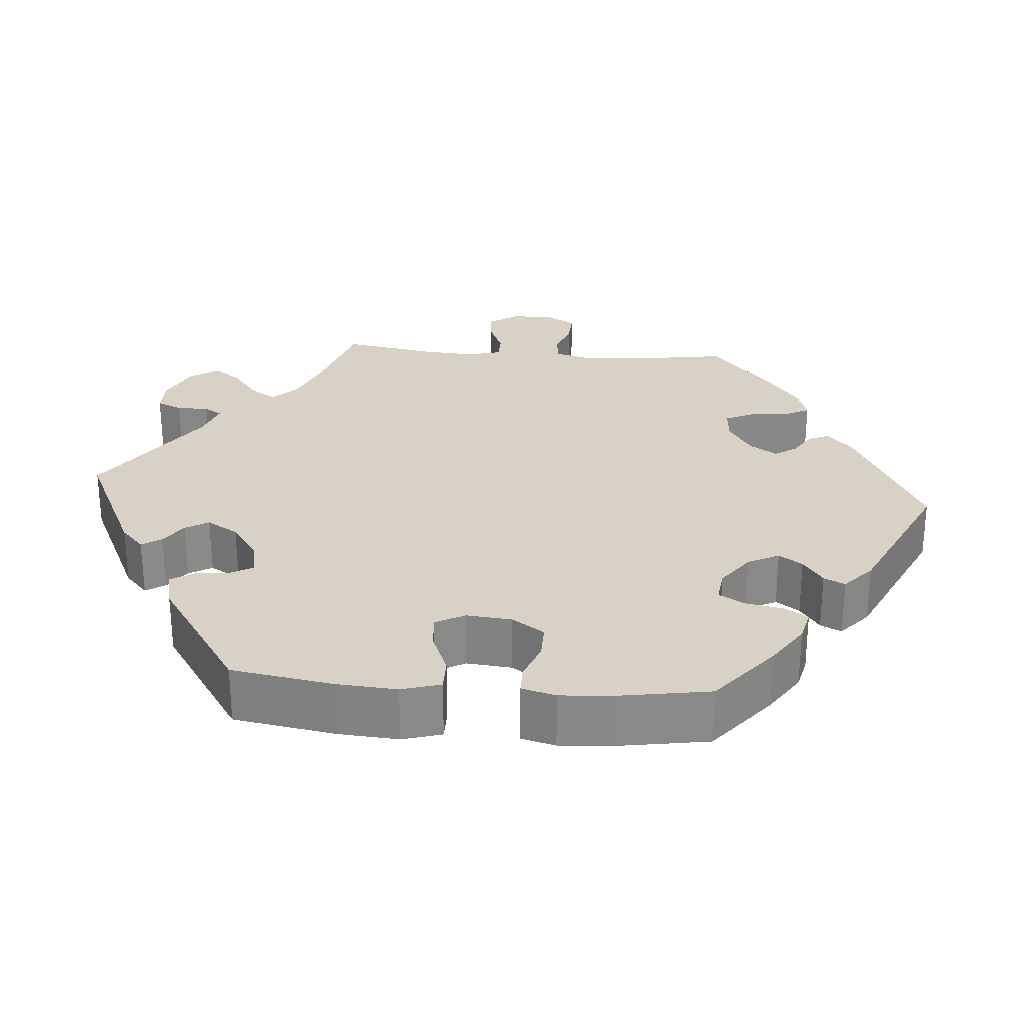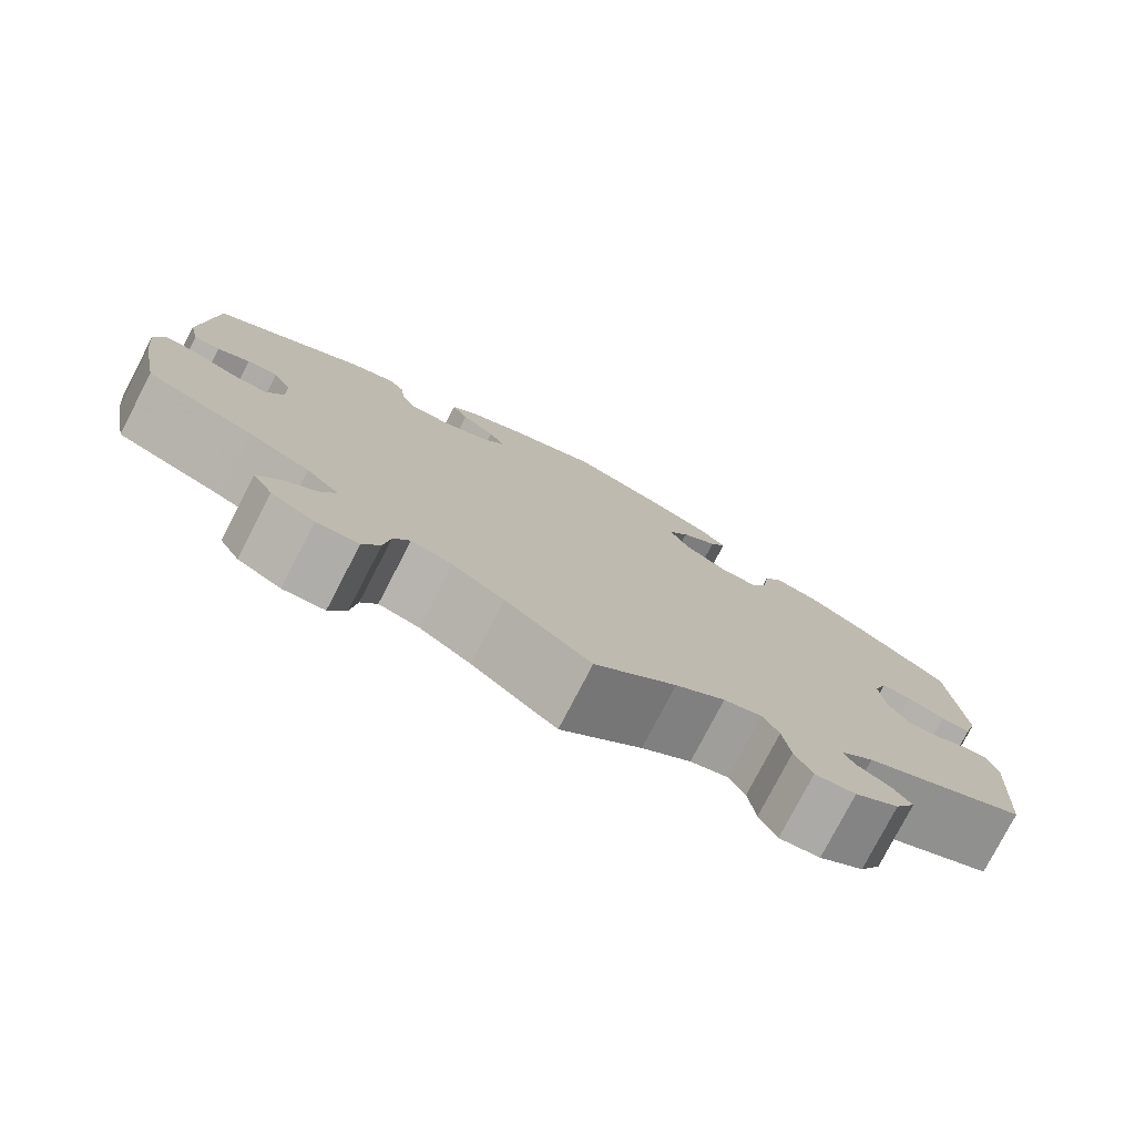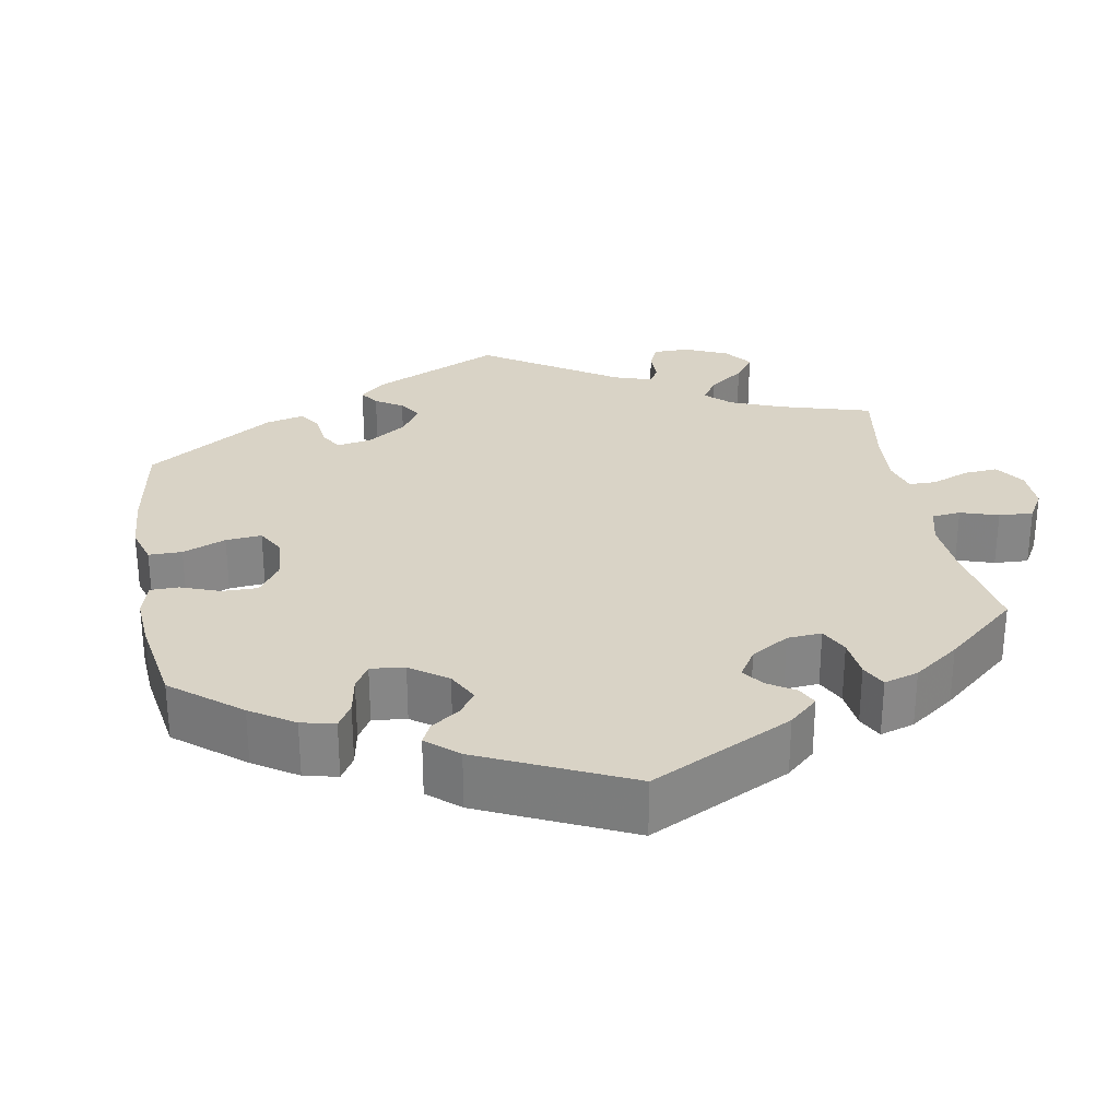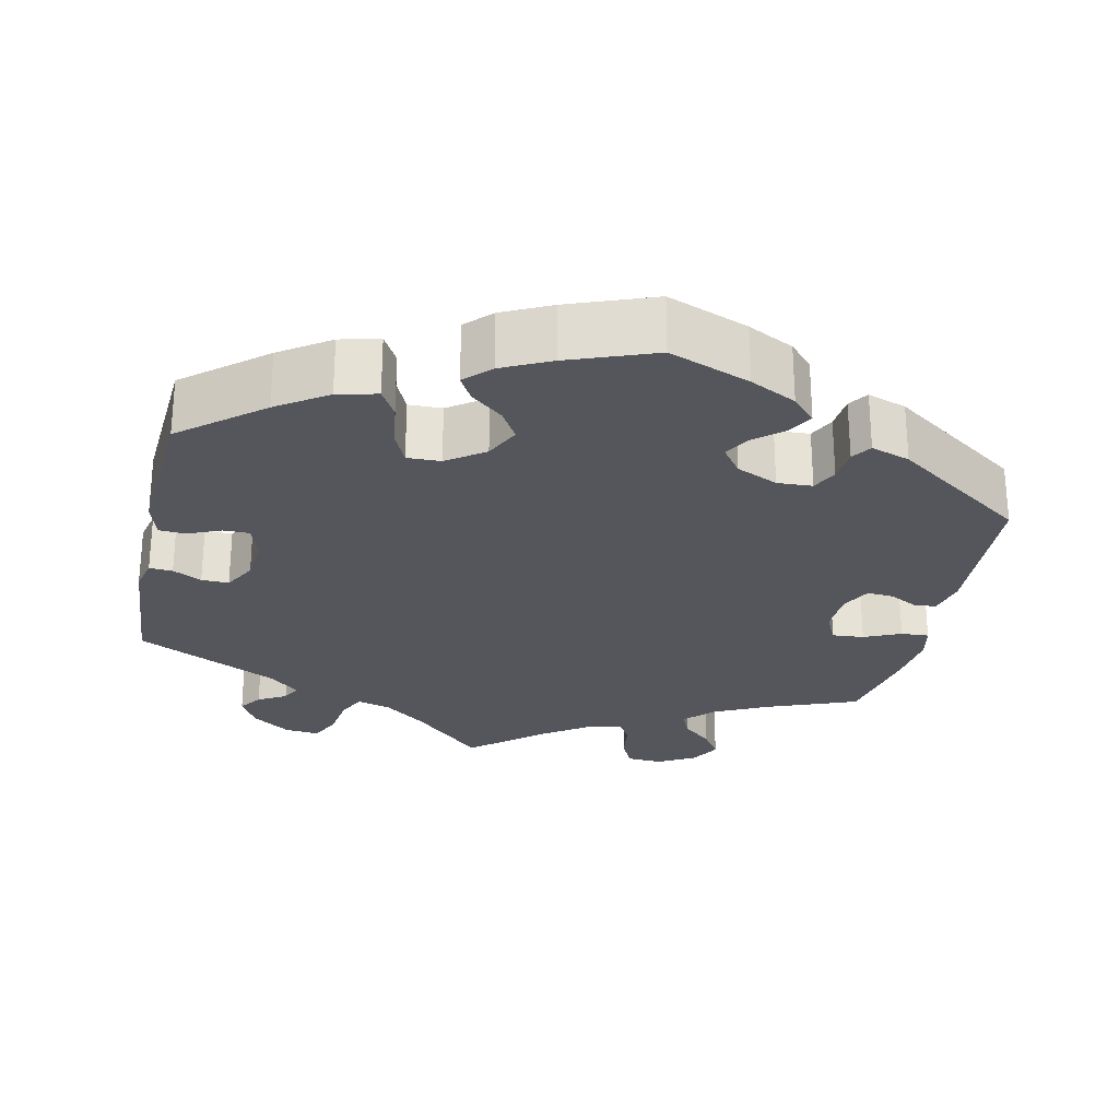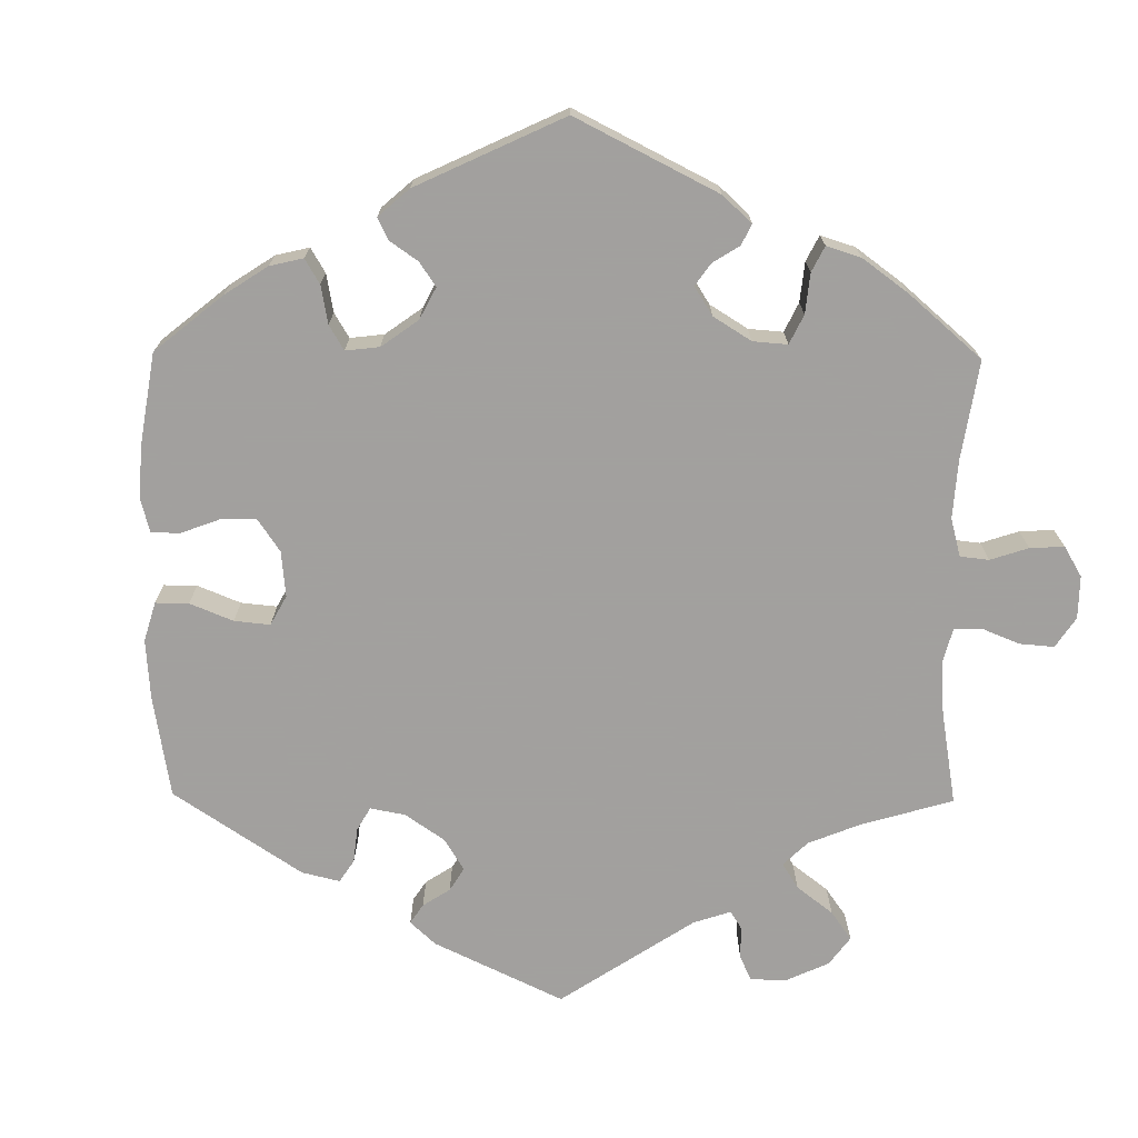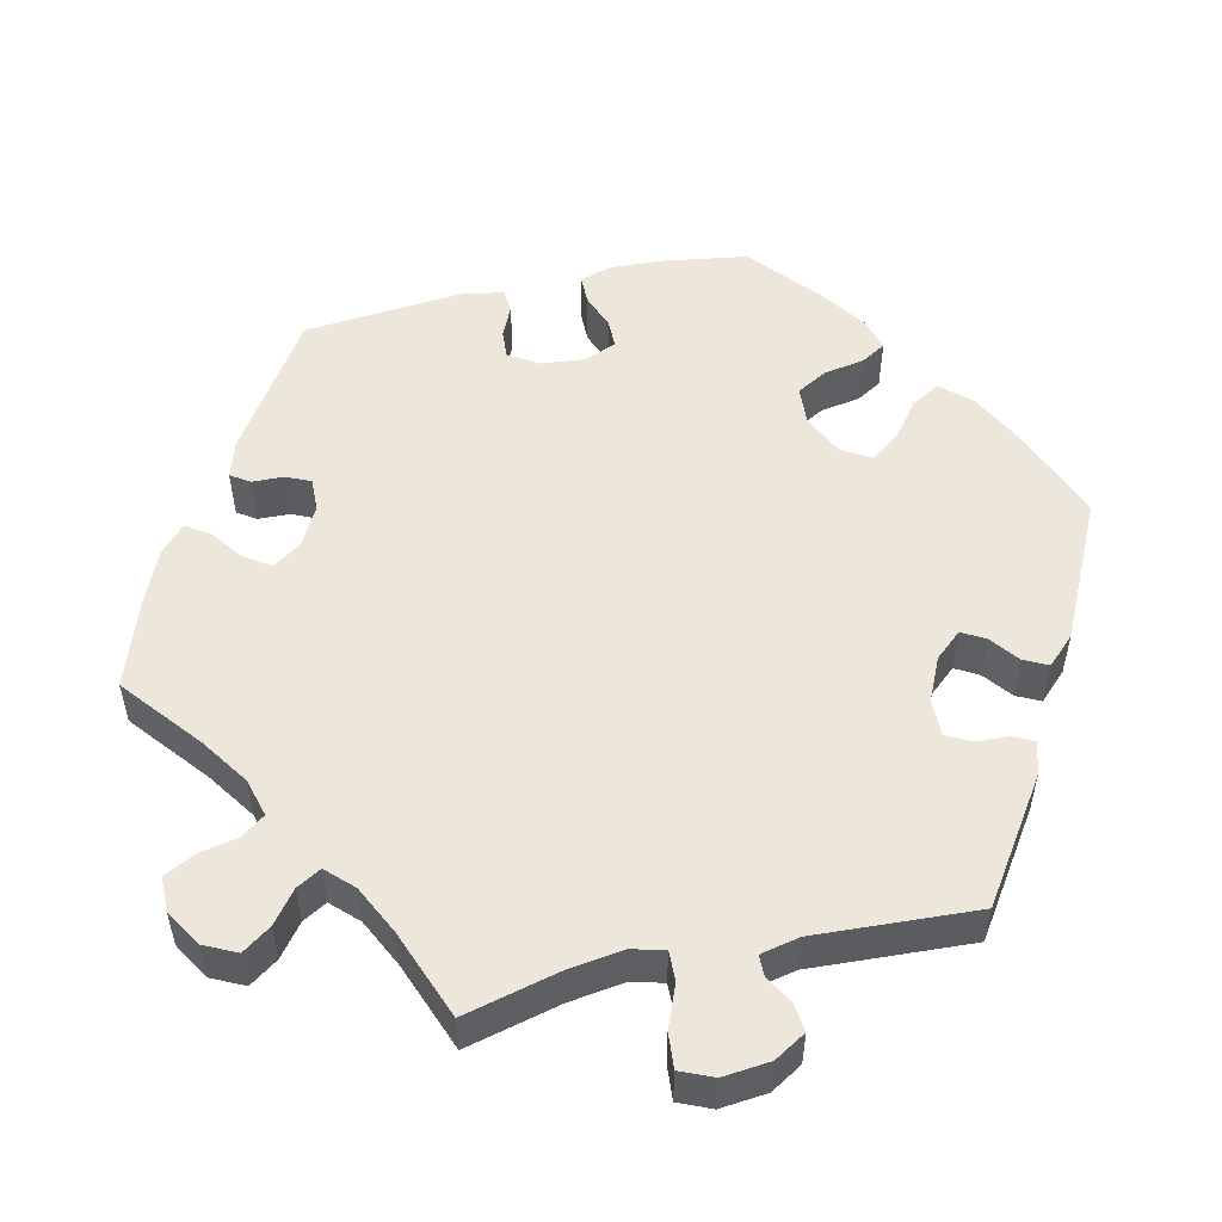
<metadata>
{"format":"obj","ext":"obj","renderer":"f3d","projection":"perspective","resolution":1024,"background":"white","views":[{"elev":27.3,"azim":-25.2,"up":"+Y"},{"elev":-78.5,"azim":152.5,"up":"+Z"},{"elev":28.3,"azim":49.9,"up":"+Y"},{"elev":-26.2,"azim":-12.2,"up":"+Y"},{"elev":-71.9,"azim":59.4,"up":"+Y"},{"elev":52.4,"azim":-163.1,"up":"+Y"}]}
</metadata>
<code>
v 0.104 0.07 0.538
v 0.163 0.07 0.508
v 0.193 0.07 0.476
v 0.175 0.07 0.444
v 0.137 0.07 0.412
v 0.119 0.07 0.38
v 0.145 0.07 0.345
v 0.198 0.07 0.321
v 0.243 0.07 0.323
v 0.259 0.07 0.356
v 0.263 0.07 0.4
v 0.28 0.07 0.425
v 0.33 0.07 0.408
v 0.5 0.07 0.289
v 0.511 0.07 0.087
v 0.5 0.07 0.038
v 0.471 0.07 0.036
v 0.435 0.07 0.055
v 0.401 0.07 0.058
v 0.381 0.07 0.02
v 0.379 0.07 -0.037
v 0.398 0.07 -0.077
v 0.439 0.07 -0.074
v 0.486 0.07 -0.053
v 0.522 0.07 -0.051
v 0.532 0.07 -0.096
v 0.524 0.07 -0.168
v 0.501 0.07 -0.288
v 0.382 0.07 -0.334
v 0.315 0.07 -0.367
v 0.279 0.07 -0.403
v 0.294 0.07 -0.437
v 0.332 0.07 -0.471
v 0.356 0.07 -0.508
v 0.334 0.07 -0.547
v 0.286 0.07 -0.574
v 0.24 0.07 -0.571
v 0.221 0.07 -0.531
v 0.214 0.07 -0.48
v 0.196 0.07 -0.449
v 0.151 0.07 -0.461
v 0.094 0.07 -0.5
v 0 0.07 -0.578
v -0.09 0.07 -0.492
v -0.145 0.07 -0.449
v -0.187 0.07 -0.437
v -0.205 0.07 -0.471
v -0.213 0.07 -0.529
v -0.232 0.07 -0.57
v -0.277 0.07 -0.565
v -0.326 0.07 -0.53
v -0.349 0.07 -0.489
v -0.328 0.07 -0.46
v -0.292 0.07 -0.439
v -0.279 0.07 -0.415
v -0.317 0.07 -0.381
v -0.501 0.07 -0.289
v -0.515 0.07 -0.106
v -0.505 0.07 -0.063
v -0.475 0.07 -0.065
v -0.438 0.07 -0.084
v -0.403 0.07 -0.085
v -0.38 0.07 -0.043
v -0.375 0.07 0.018
v -0.39 0.07 0.061
v -0.424 0.07 0.061
v -0.466 0.07 0.043
v -0.5 0.07 0.045
v -0.514 0.07 0.093
v -0.501 0.07 0.289
v -0.398 0.07 0.373
v -0.334 0.07 0.416
v -0.283 0.07 0.428
v -0.262 0.07 0.391
v -0.254 0.07 0.332
v -0.235 0.07 0.29
v -0.192 0.07 0.291
v -0.144 0.07 0.325
v -0.122 0.07 0.37
v -0.145 0.07 0.409
v -0.186 0.07 0.443
v -0.204 0.07 0.475
v -0.172 0.07 0.507
v -0.11 0.07 0.537
v 0 0.07 0.578
v 0.104 0 0.538
v 0.163 0 0.508
v 0.193 0 0.476
v 0.175 0 0.444
v 0.137 0 0.412
v 0.119 0 0.38
v 0.145 0 0.345
v 0.198 0 0.321
v 0.243 0 0.323
v 0.259 0 0.356
v 0.263 0 0.4
v 0.28 0 0.425
v 0.33 0 0.408
v 0.5 0 0.289
v 0.511 0 0.087
v 0.5 0 0.038
v 0.471 0 0.036
v 0.435 0 0.055
v 0.401 0 0.058
v 0.381 0 0.02
v 0.379 0 -0.037
v 0.398 0 -0.077
v 0.439 0 -0.074
v 0.486 0 -0.053
v 0.522 0 -0.051
v 0.532 0 -0.096
v 0.524 0 -0.168
v 0.501 0 -0.288
v 0.382 0 -0.334
v 0.315 0 -0.367
v 0.279 0 -0.403
v 0.294 0 -0.437
v 0.332 0 -0.471
v 0.356 0 -0.508
v 0.334 0 -0.547
v 0.286 0 -0.574
v 0.24 0 -0.571
v 0.221 0 -0.531
v 0.214 0 -0.48
v 0.196 0 -0.449
v 0.151 0 -0.461
v 0.094 0 -0.5
v 0 0 -0.578
v -0.09 0 -0.492
v -0.145 0 -0.449
v -0.187 0 -0.437
v -0.205 0 -0.471
v -0.213 0 -0.529
v -0.232 0 -0.57
v -0.277 0 -0.565
v -0.326 0 -0.53
v -0.349 0 -0.489
v -0.328 0 -0.46
v -0.292 0 -0.439
v -0.279 0 -0.415
v -0.317 0 -0.381
v -0.501 0 -0.289
v -0.515 0 -0.106
v -0.505 0 -0.063
v -0.475 0 -0.065
v -0.438 0 -0.084
v -0.403 0 -0.085
v -0.38 0 -0.043
v -0.375 0 0.018
v -0.39 0 0.061
v -0.424 0 0.061
v -0.466 0 0.043
v -0.5 0 0.045
v -0.514 0 0.093
v -0.501 0 0.289
v -0.398 0 0.373
v -0.334 0 0.416
v -0.283 0 0.428
v -0.262 0 0.391
v -0.254 0 0.332
v -0.235 0 0.29
v -0.192 0 0.291
v -0.144 0 0.325
v -0.122 0 0.37
v -0.145 0 0.409
v -0.186 0 0.443
v -0.204 0 0.475
v -0.172 0 0.507
v -0.11 0 0.537
v 0 0 0.578
f 80 81 82 83
f 79 80 83 84
f 72 73 74 75
f 72 75 76
f 71 72 76
f 70 71 76
f 69 70 76
f 66 67 68 69
f 65 66 69 76
f 64 65 76 77
f 58 59 60 61
f 56 57 58 61
f 55 56 61 62
f 51 52 53 54
f 51 54 55
f 50 51 55
f 47 48 49 50
f 46 47 50 55
f 42 43 44
f 41 42 44 45
f 40 41 45 46
f 36 37 38 39
f 36 39 40
f 35 36 40
f 32 33 34 35
f 31 32 35 40
f 30 31 40 46
f 26 27 28 29
f 23 24 25 26
f 22 23 26 29
f 21 22 29 30
f 15 16 17 18
f 15 18 19
f 14 15 19
f 13 14 19 20
f 10 11 12 13
f 9 10 13 20
f 2 3 4 5
f 2 5 6
f 1 2 6
f 79 84 85 1
f 63 64 77 78
f 55 62 63 78
f 8 9 20 21
f 7 8 21 30
f 6 7 30 46
f 46 55 78 79
f 1 6 46 79
f 168 167 166 165
f 169 168 165 164
f 160 159 158 157
f 161 160 157
f 161 157 156
f 161 156 155
f 161 155 154
f 154 153 152 151
f 161 154 151 150
f 162 161 150 149
f 146 145 144 143
f 146 143 142 141
f 147 146 141 140
f 139 138 137 136
f 140 139 136
f 140 136 135
f 135 134 133 132
f 140 135 132 131
f 129 128 127
f 130 129 127 126
f 131 130 126 125
f 124 123 122 121
f 125 124 121
f 125 121 120
f 120 119 118 117
f 125 120 117 116
f 131 125 116 115
f 114 113 112 111
f 111 110 109 108
f 114 111 108 107
f 115 114 107 106
f 103 102 101 100
f 104 103 100
f 104 100 99
f 105 104 99 98
f 98 97 96 95
f 105 98 95 94
f 90 89 88 87
f 91 90 87
f 91 87 86
f 86 170 169 164
f 163 162 149 148
f 163 148 147 140
f 106 105 94 93
f 115 106 93 92
f 131 115 92 91
f 164 163 140 131
f 164 131 91 86
f 1 86 87 2
f 2 87 88 3
f 3 88 89 4
f 4 89 90 5
f 5 90 91 6
f 6 91 92 7
f 7 92 93 8
f 8 93 94 9
f 9 94 95 10
f 10 95 96 11
f 11 96 97 12
f 12 97 98 13
f 13 98 99 14
f 14 99 100 15
f 15 100 101 16
f 16 101 102 17
f 17 102 103 18
f 18 103 104 19
f 19 104 105 20
f 20 105 106 21
f 21 106 107 22
f 22 107 108 23
f 23 108 109 24
f 24 109 110 25
f 25 110 111 26
f 26 111 112 27
f 27 112 113 28
f 28 113 114 29
f 29 114 115 30
f 30 115 116 31
f 31 116 117 32
f 32 117 118 33
f 33 118 119 34
f 34 119 120 35
f 35 120 121 36
f 36 121 122 37
f 37 122 123 38
f 38 123 124 39
f 39 124 125 40
f 40 125 126 41
f 41 126 127 42
f 42 127 128 43
f 43 128 129 44
f 44 129 130 45
f 45 130 131 46
f 46 131 132 47
f 47 132 133 48
f 48 133 134 49
f 49 134 135 50
f 50 135 136 51
f 51 136 137 52
f 52 137 138 53
f 53 138 139 54
f 54 139 140 55
f 55 140 141 56
f 56 141 142 57
f 57 142 143 58
f 58 143 144 59
f 59 144 145 60
f 60 145 146 61
f 61 146 147 62
f 62 147 148 63
f 63 148 149 64
f 64 149 150 65
f 65 150 151 66
f 66 151 152 67
f 67 152 153 68
f 68 153 154 69
f 69 154 155 70
f 70 155 156 71
f 71 156 157 72
f 72 157 158 73
f 73 158 159 74
f 74 159 160 75
f 75 160 161 76
f 76 161 162 77
f 77 162 163 78
f 78 163 164 79
f 79 164 165 80
f 80 165 166 81
f 81 166 167 82
f 82 167 168 83
f 83 168 169 84
f 84 169 170 85
f 85 170 86 1

</code>
